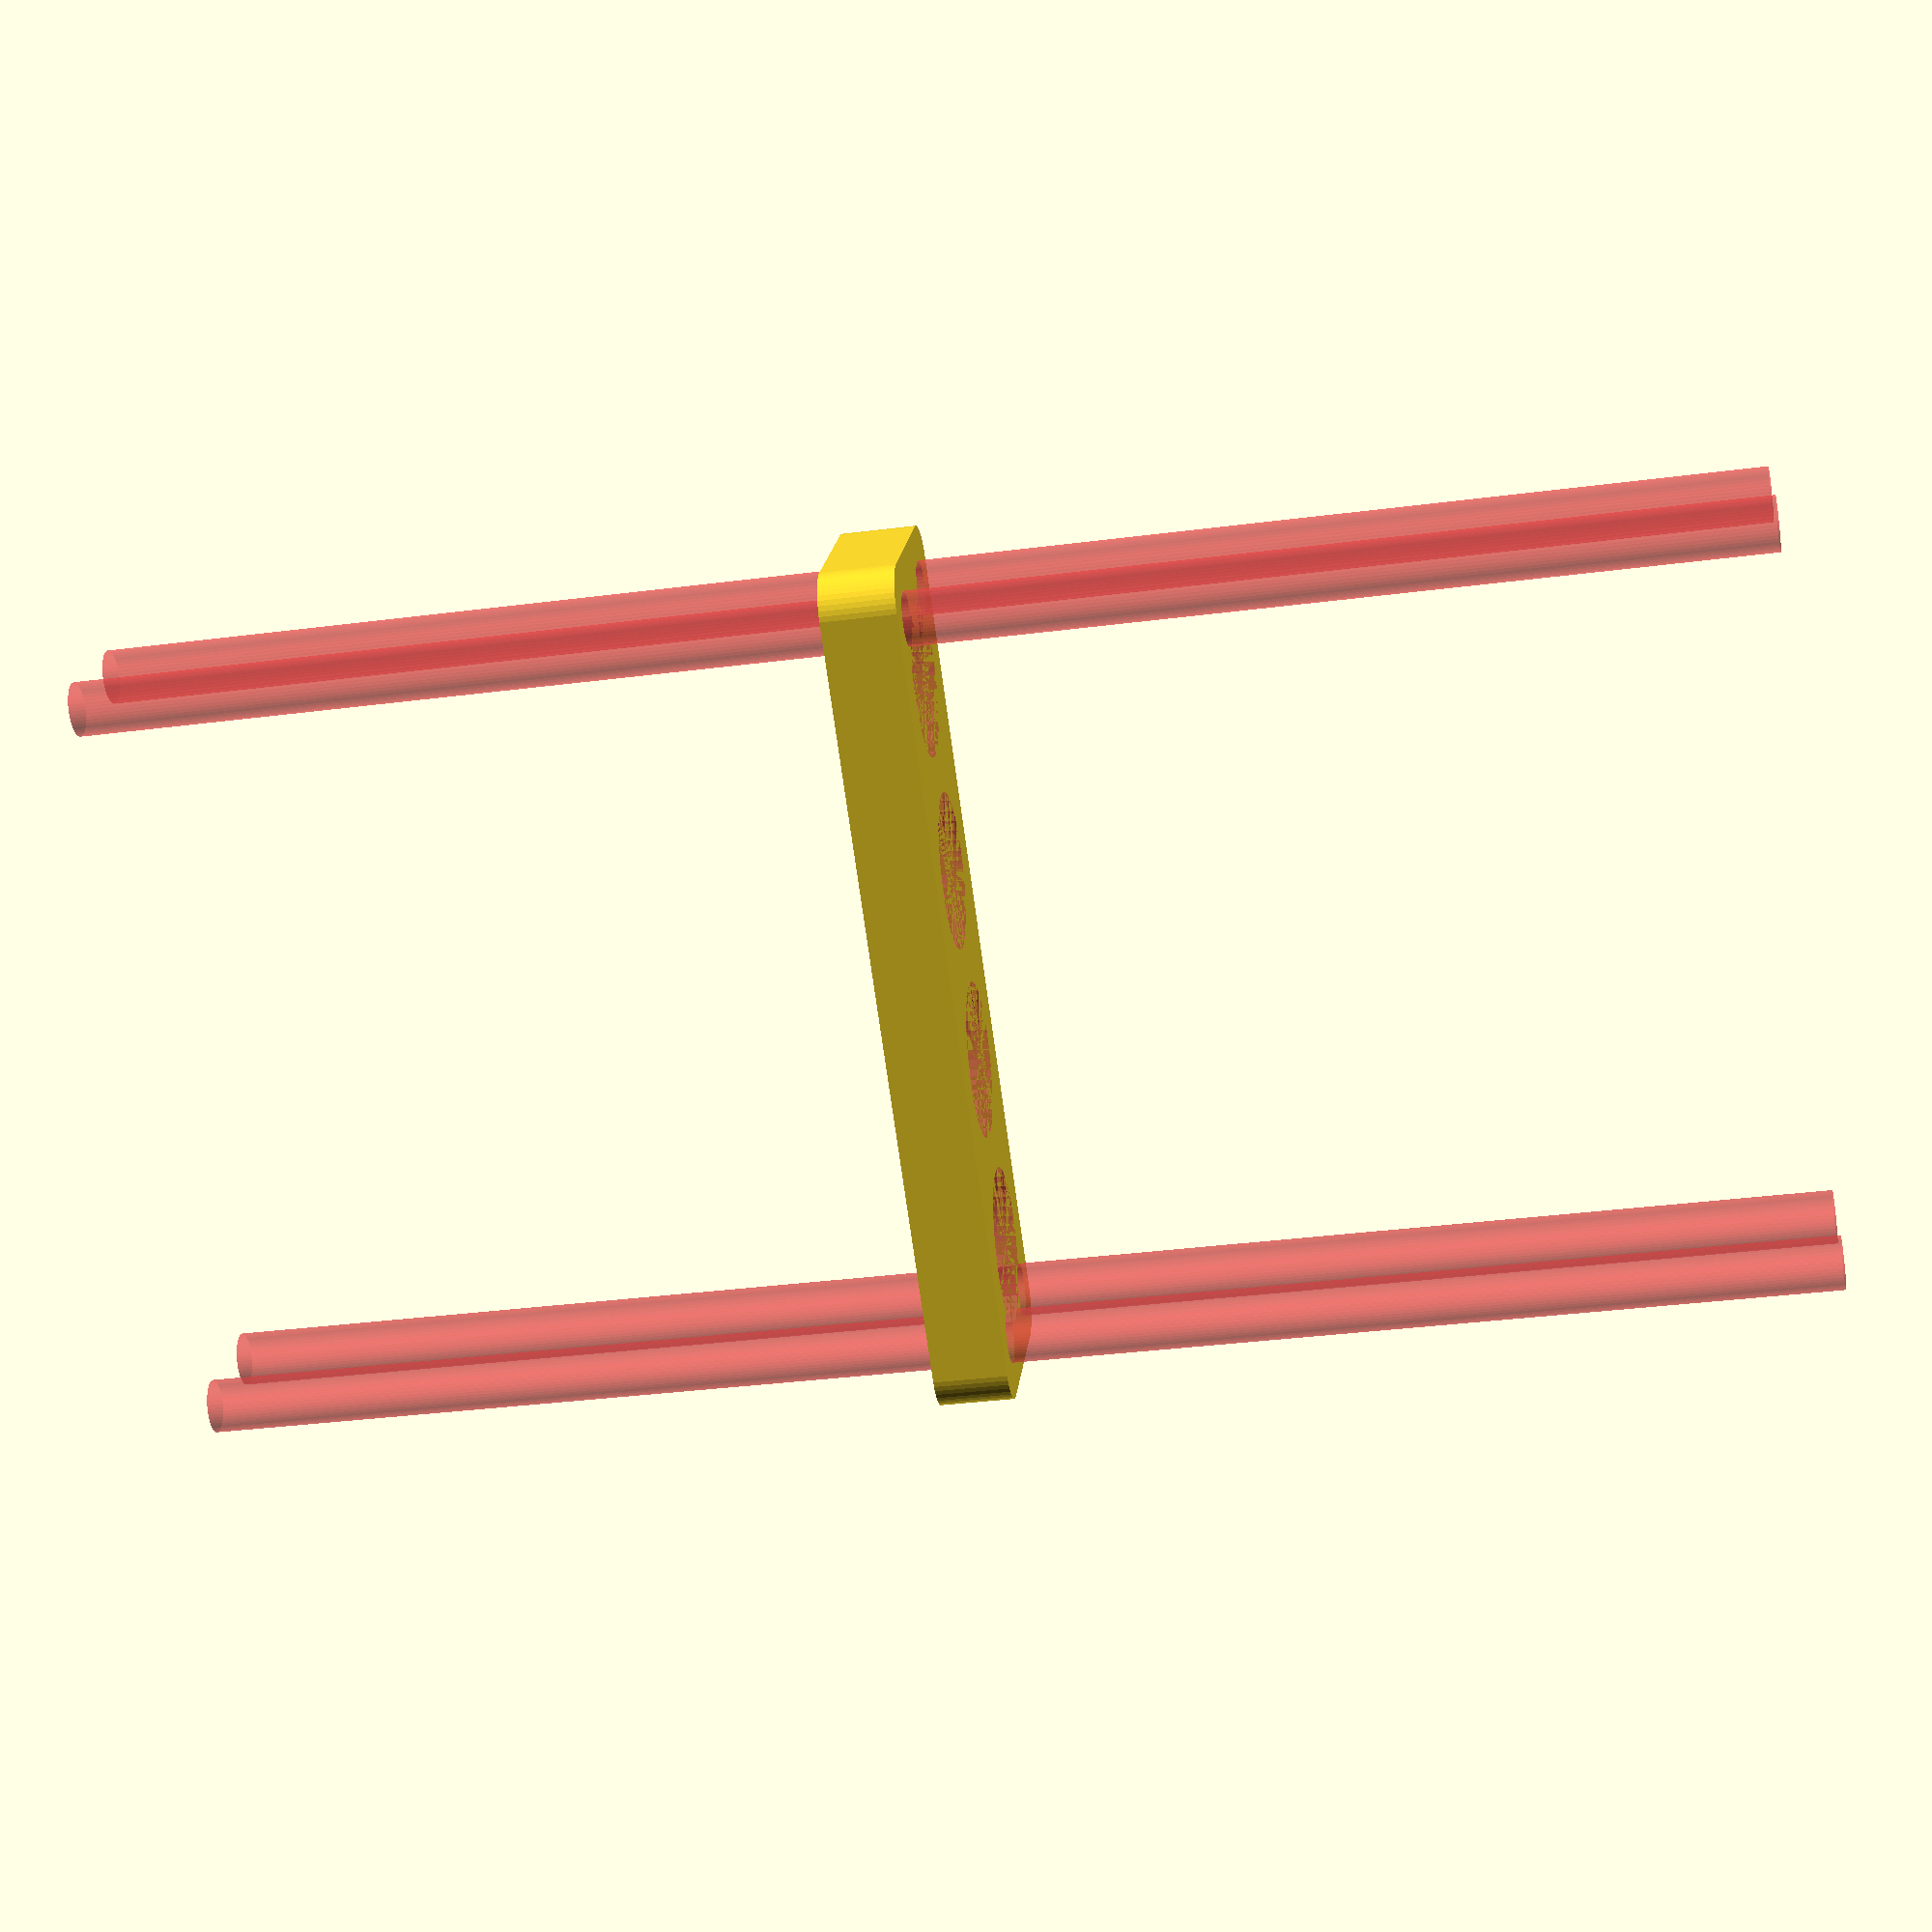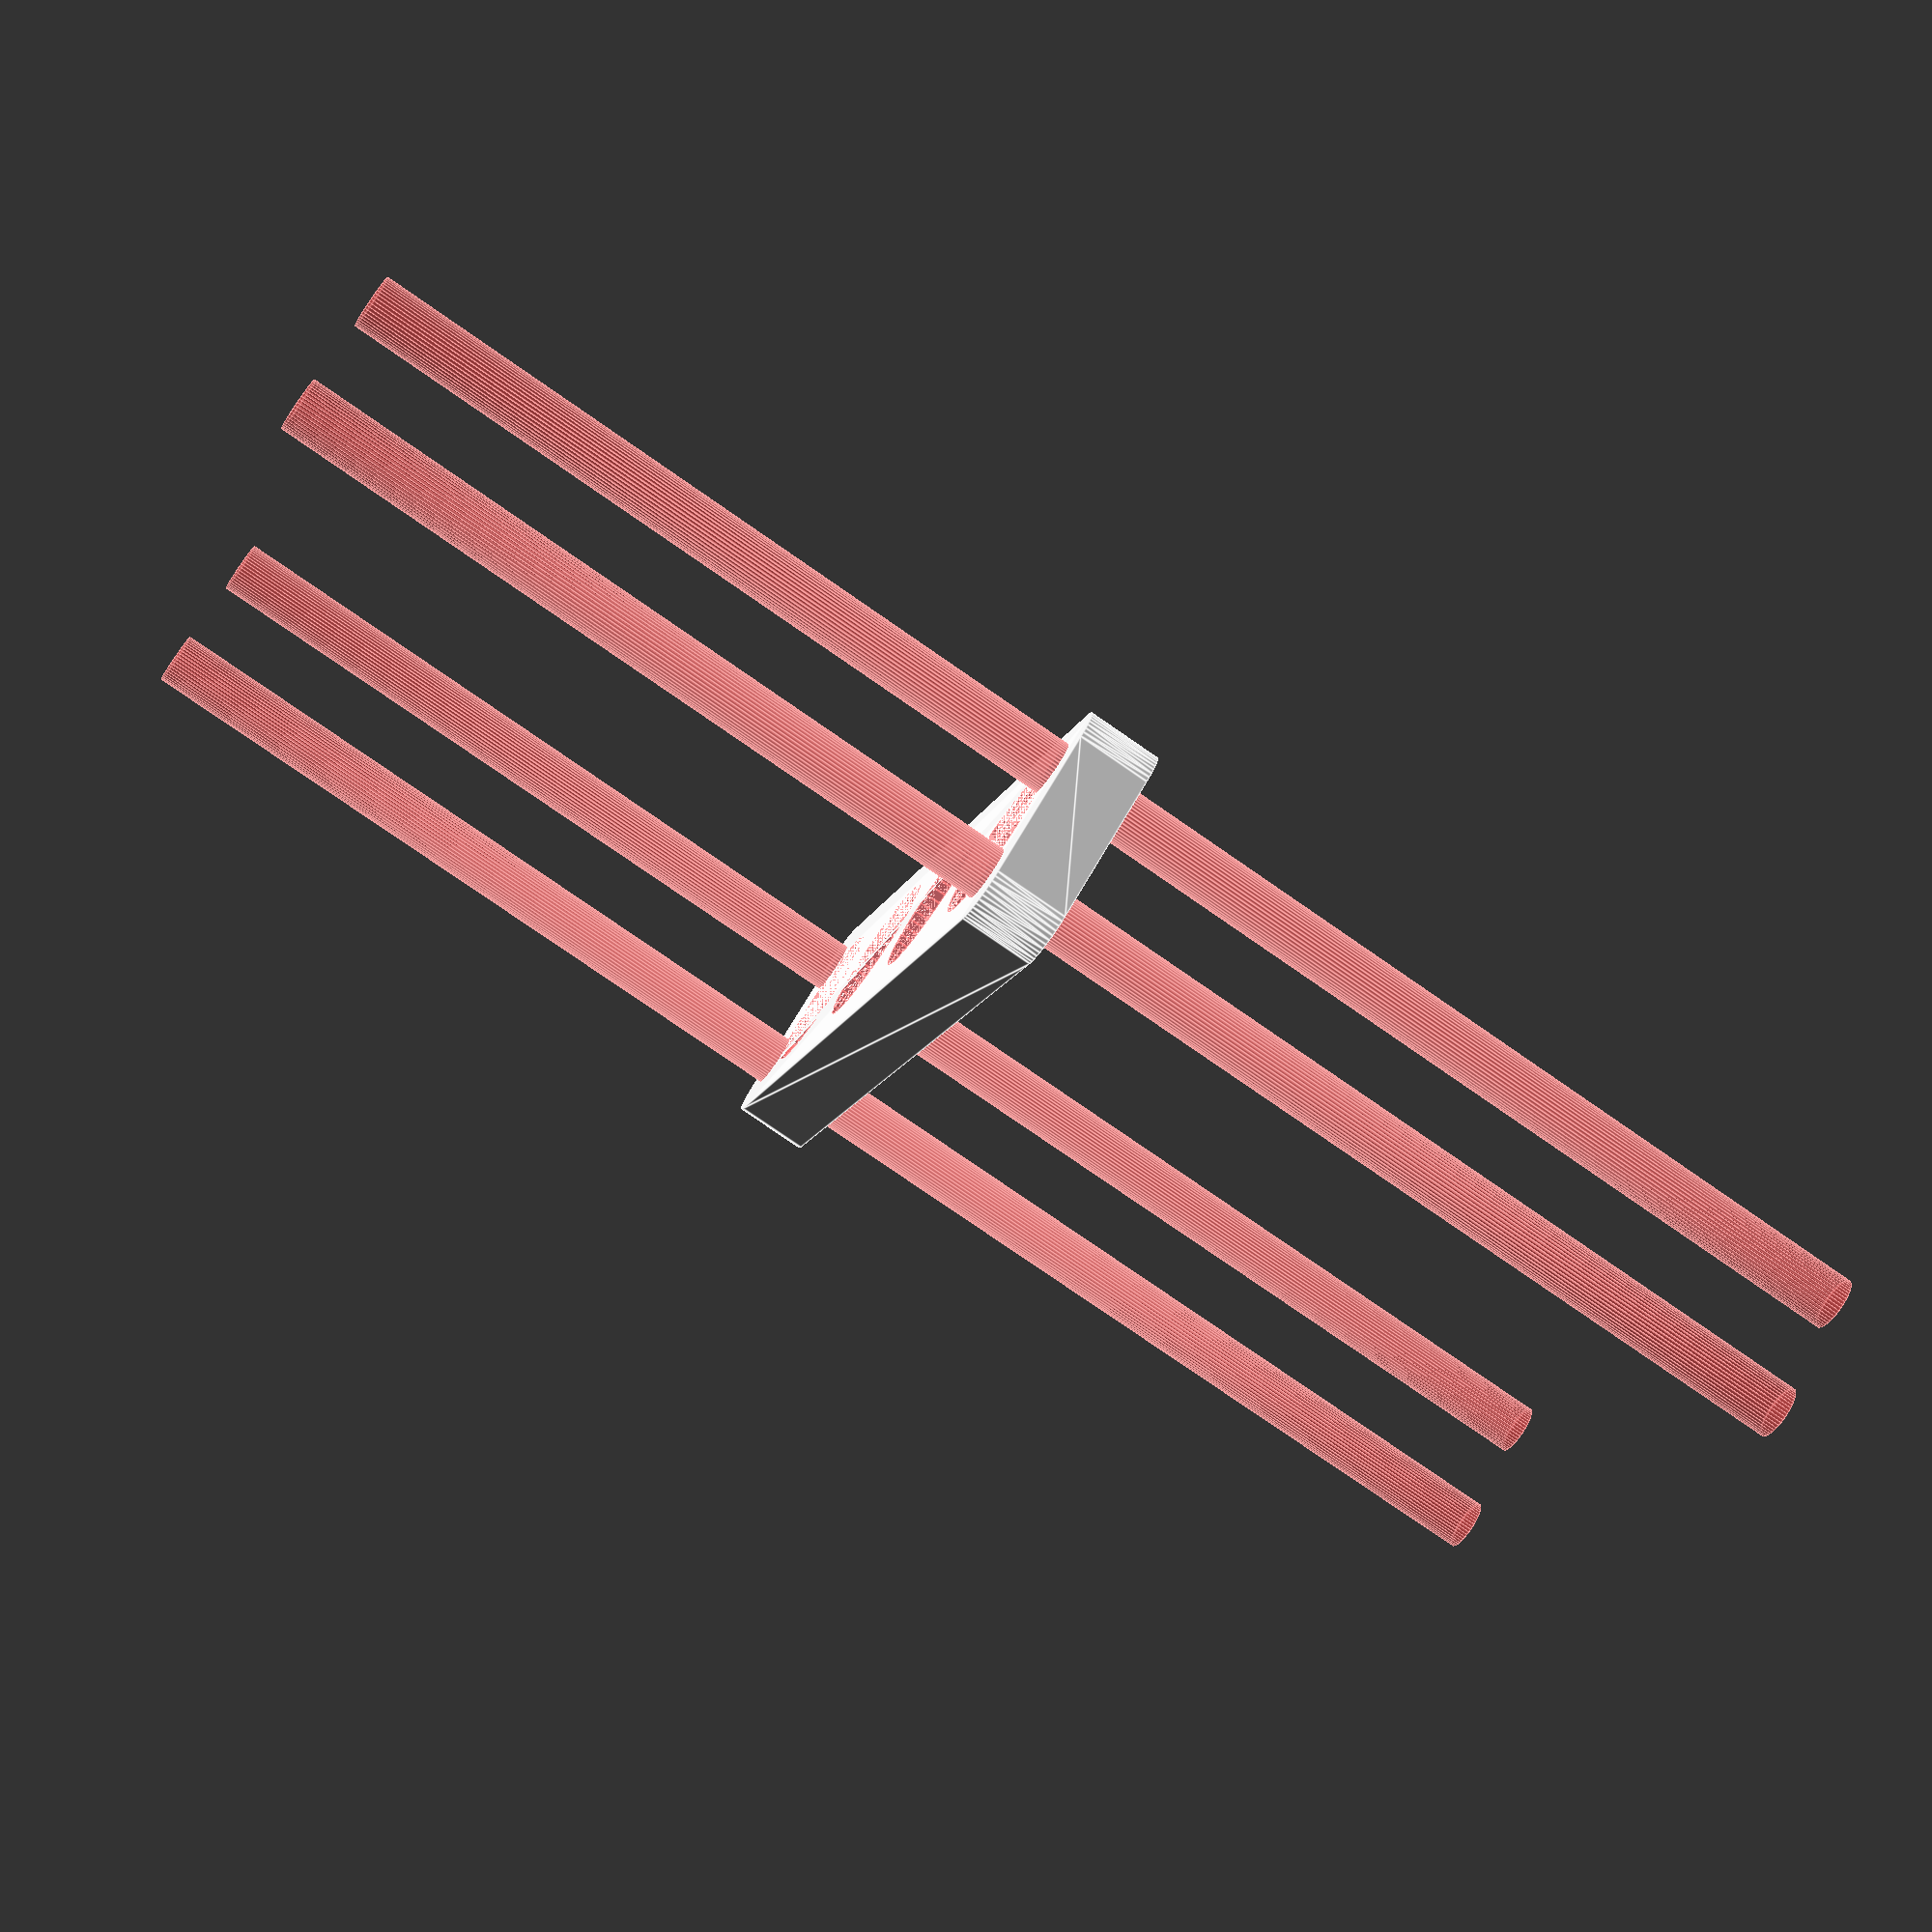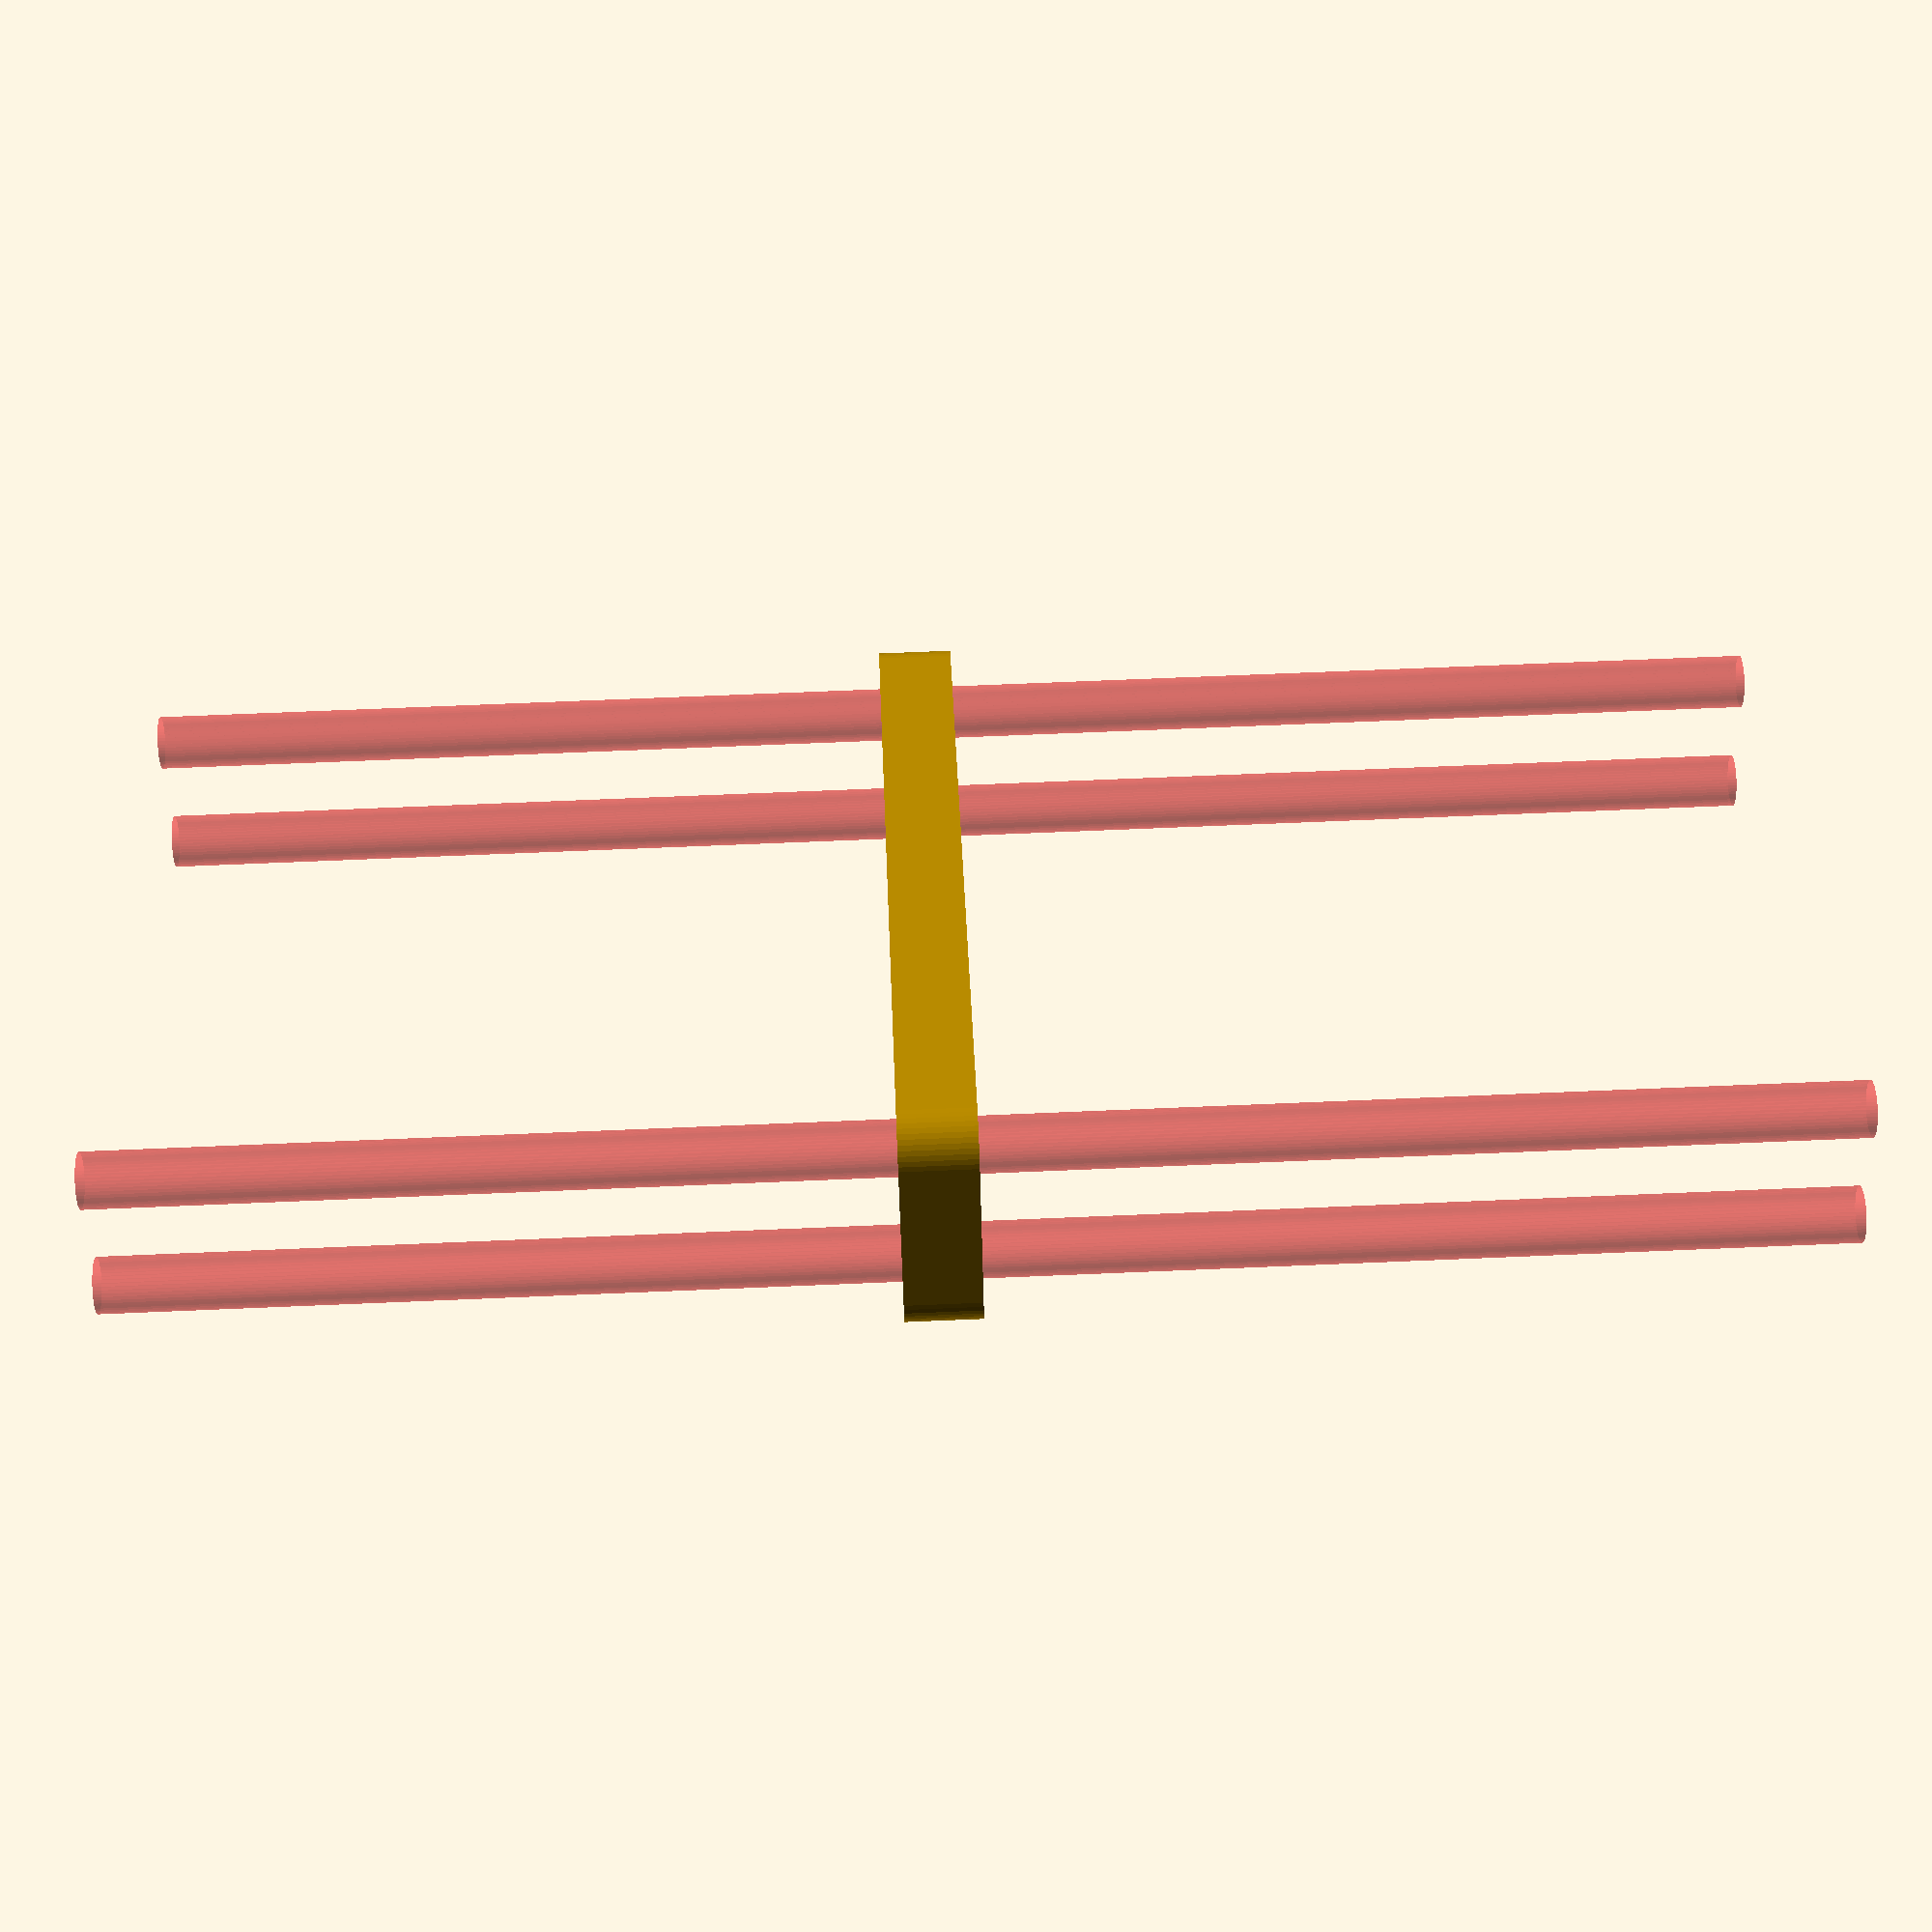
<openscad>
$fn = 50;


difference() {
	union() {
		hull() {
			translate(v = [-47.0000000000, 9.5000000000, 0]) {
				cylinder(h = 9, r = 5);
			}
			translate(v = [47.0000000000, 9.5000000000, 0]) {
				cylinder(h = 9, r = 5);
			}
			translate(v = [-47.0000000000, -9.5000000000, 0]) {
				cylinder(h = 9, r = 5);
			}
			translate(v = [47.0000000000, -9.5000000000, 0]) {
				cylinder(h = 9, r = 5);
			}
		}
	}
	union() {
		#translate(v = [-45.0000000000, -7.5000000000, -100.0000000000]) {
			cylinder(h = 200, r = 3.2500000000);
		}
		#translate(v = [-45.0000000000, 7.5000000000, -100.0000000000]) {
			cylinder(h = 200, r = 3.2500000000);
		}
		#translate(v = [45.0000000000, -7.5000000000, -100.0000000000]) {
			cylinder(h = 200, r = 3.2500000000);
		}
		#translate(v = [45.0000000000, 7.5000000000, -100.0000000000]) {
			cylinder(h = 200, r = 3.2500000000);
		}
		#translate(v = [-36.0000000000, 0, 0]) {
			cylinder(h = 9, r = 9.5000000000);
		}
		#translate(v = [-12.0000000000, 0, 0]) {
			cylinder(h = 9, r = 9.5000000000);
		}
		#translate(v = [12.0000000000, 0, 0]) {
			cylinder(h = 9, r = 9.5000000000);
		}
		#translate(v = [36.0000000000, 0, 0]) {
			cylinder(h = 9, r = 9.5000000000);
		}
	}
}
</openscad>
<views>
elev=215.0 azim=322.9 roll=80.2 proj=p view=wireframe
elev=78.3 azim=58.5 roll=55.3 proj=p view=edges
elev=108.8 azim=144.2 roll=92.4 proj=p view=wireframe
</views>
